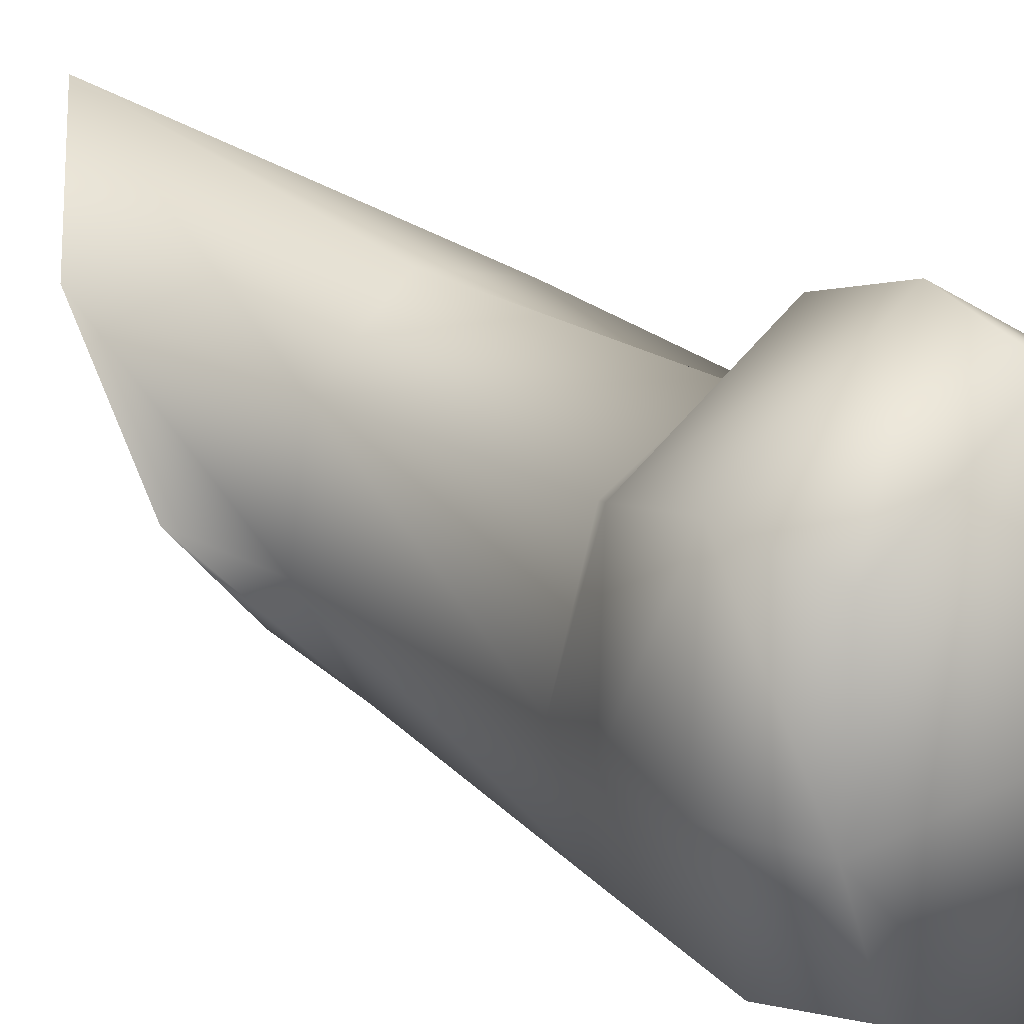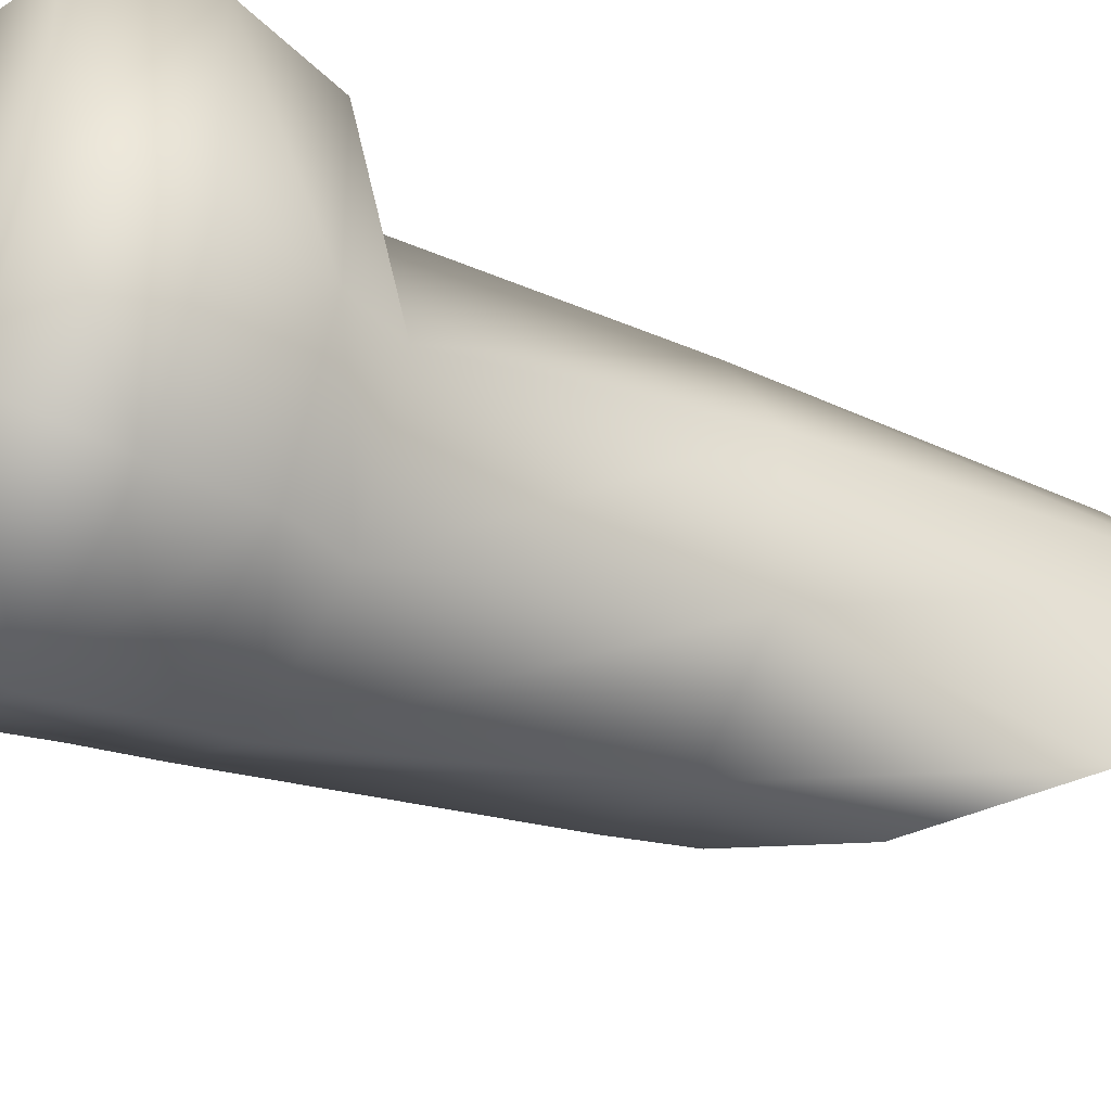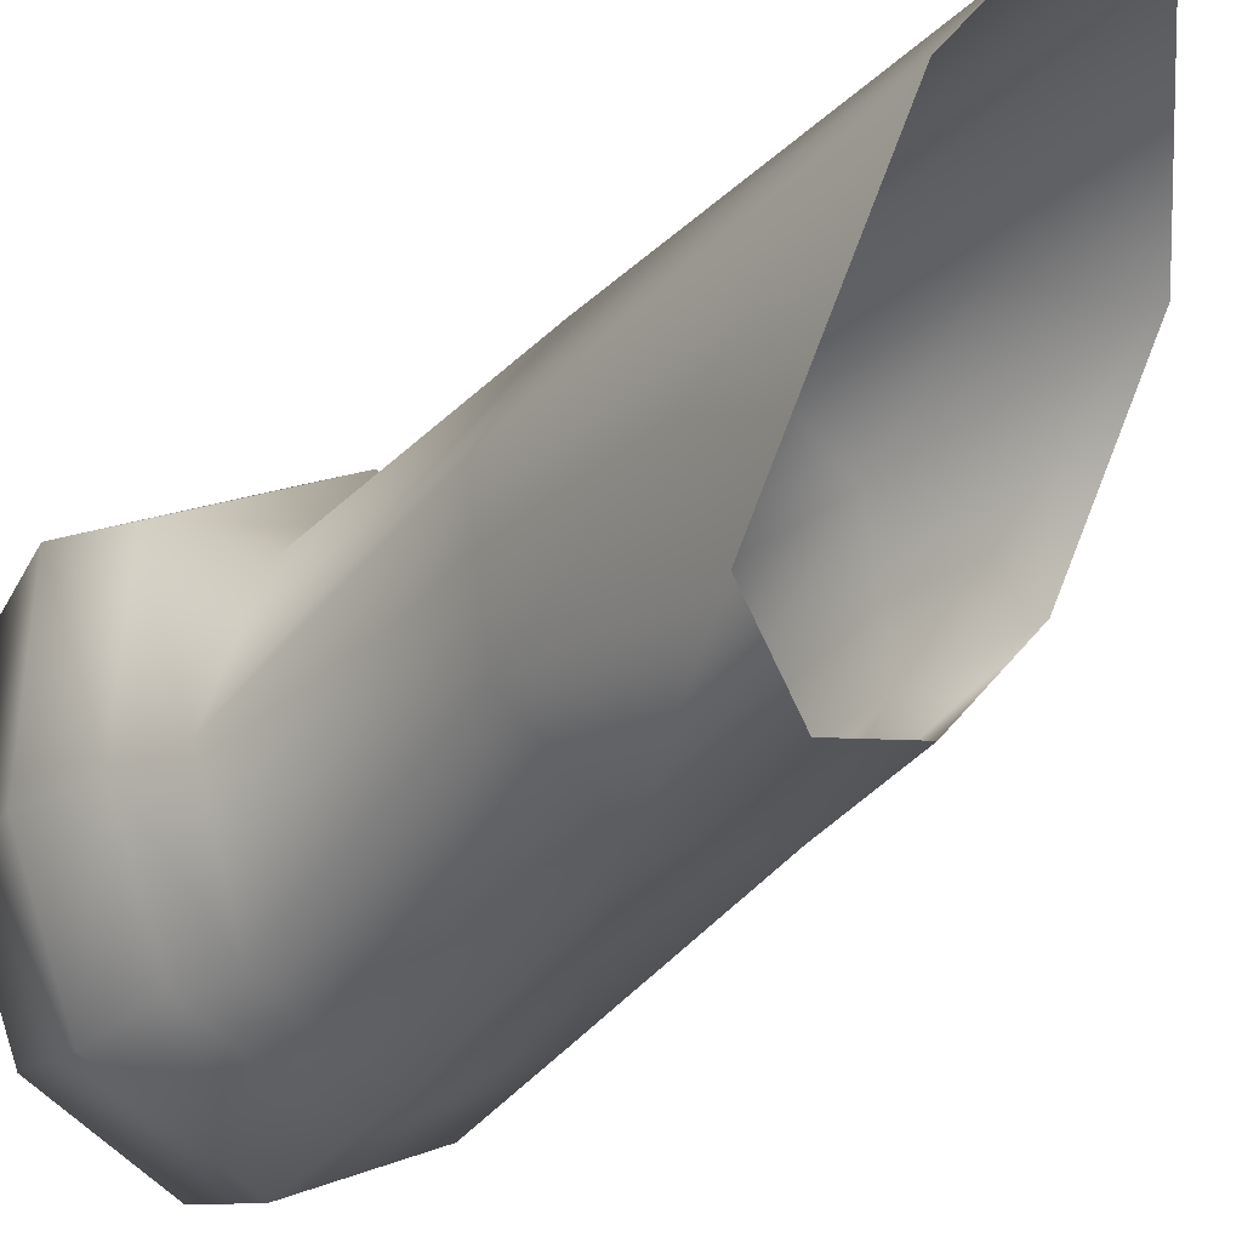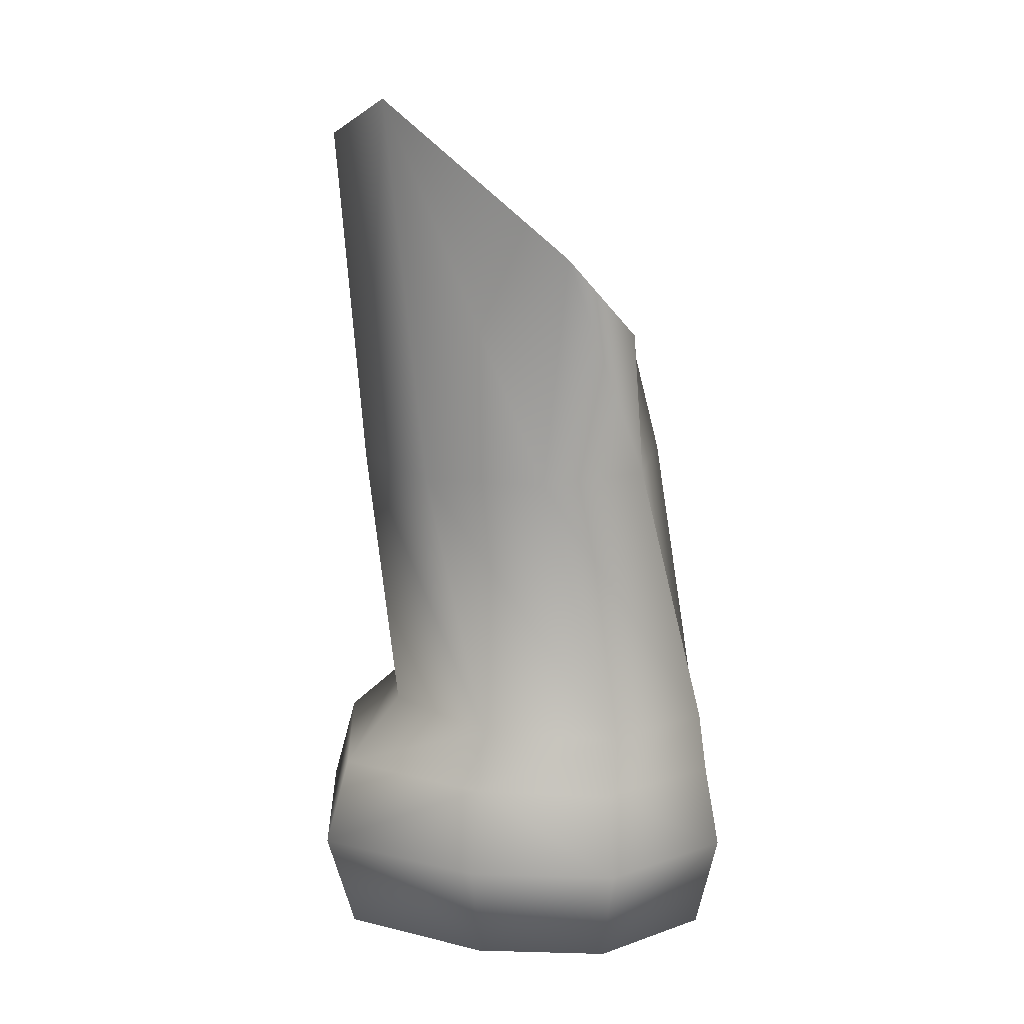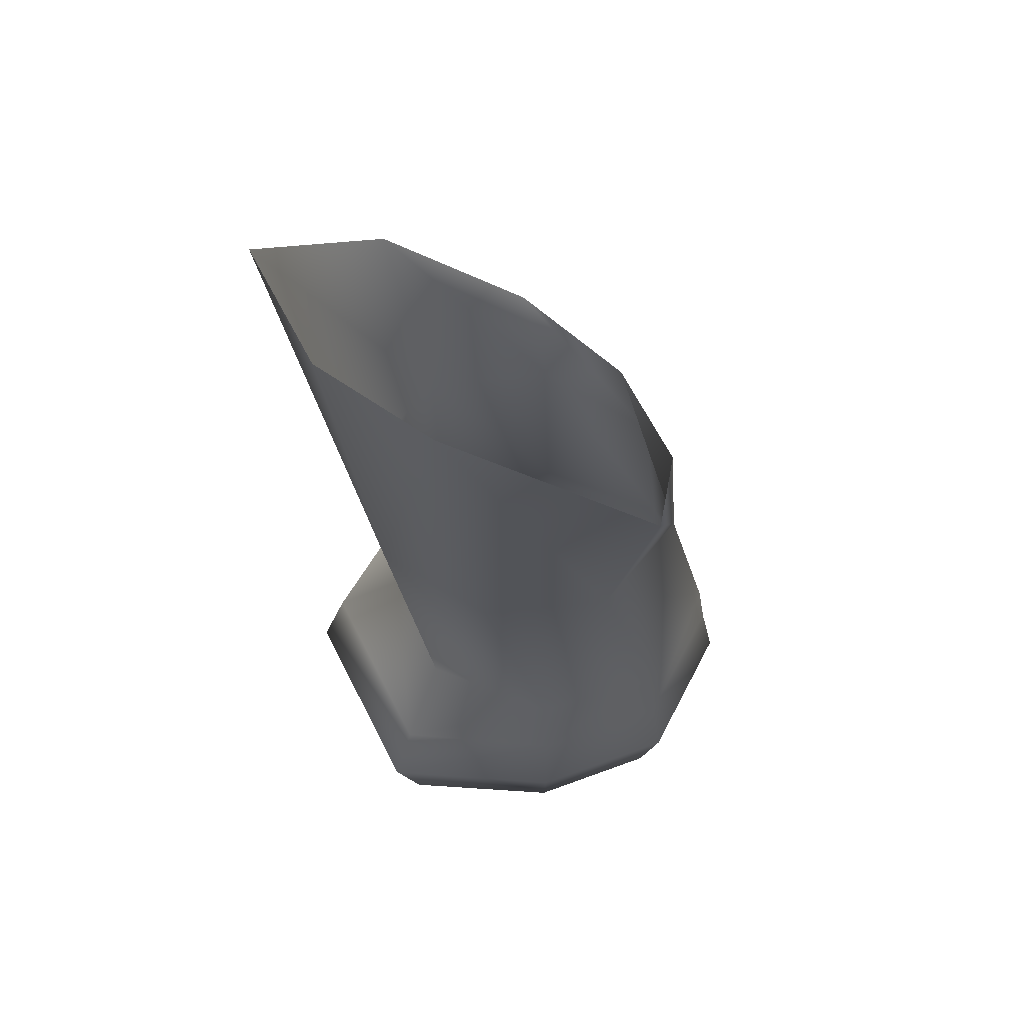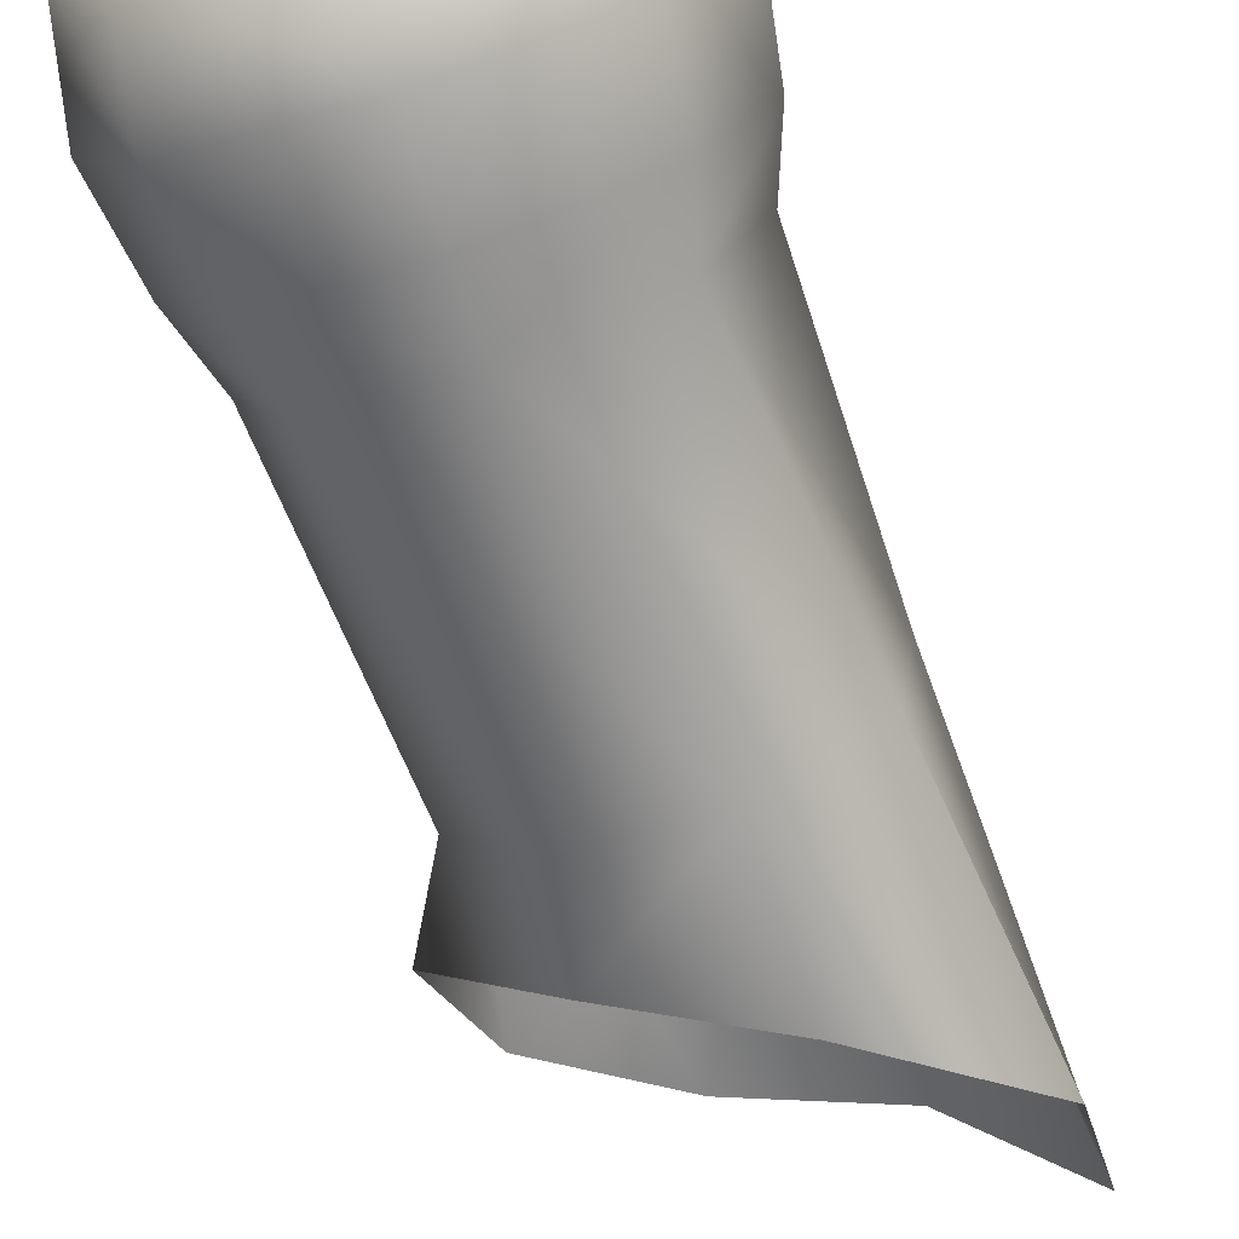
<metadata>
{"format":"obj","ext":"obj","renderer":"f3d","projection":"perspective","resolution":1024,"background":"white","views":[{"elev":20.1,"azim":-43.6,"up":"+Z"},{"elev":-39.3,"azim":56.6,"up":"+Z"},{"elev":-26.5,"azim":142.5,"up":"+Z"},{"elev":13.4,"azim":116.2,"up":"+Y"},{"elev":62.6,"azim":91.7,"up":"+Y"},{"elev":-74.4,"azim":18.3,"up":"+Z"}]}
</metadata>
<code>
o Shinx_L_Leg.001
v 0.1604 -1.296 -0.3187
v -0.05056 -1.294 -0.4209
v 0.03734 -0.7733 -0.3216
v 0.2121 -0.7793 -0.1865
v -0.2611 -1.287 -0.3182
v -0.1766 -0.7642 -0.2662
v -0.3471 -1.278 -0.07251
v -0.3015 -0.7593 -0.05746
v -0.2587 -1.272 0.1734
v -0.2692 -0.7635 0.184
v -0.05039 -1.275 0.2748
v -0.09366 -0.7726 0.3199
v 0.1581 -1.28 0.1737
v 0.1209 -0.7786 0.2634
v 0.2468 -1.289 -0.07256
v 0.2451 -0.7808 0.05418
v 0.1833 -1.75 -0.3113
v -0.04884 -1.75 -0.4239
v -0.04884 -1.567 -0.4689
v 0.2103 -1.567 -0.3435
v -0.281 -1.75 -0.3113
v -0.308 -1.567 -0.3435
v -0.3762 -1.752 -0.07733
v -0.4156 -1.567 -0.08042
v -0.365 -1.75 0.2258
v -0.3994 -1.567 0.2676
v -0.04884 -1.752 0.3975
v -0.04884 -1.567 0.4592
v 0.2674 -1.75 0.2258
v 0.3018 -1.567 0.2676
v 0.2785 -1.752 -0.07733
v 0.3179 -1.567 -0.08042
v -0.04877 -1.407 -0.438
v 0.1919 -1.405 -0.3203
v -0.2896 -1.405 -0.3206
v -0.3873 -1.4 -0.07824
v -0.3709 -1.395 0.2314
v -0.04878 -1.393 0.4067
v 0.2731 -1.394 0.2311
v 0.2892 -1.399 -0.07826
v -0.04884 -1.767 -0.06912
v 0.03593 -0.5014 -0.2995
v 0.2686 -0.3342 -0.2634
v -0.2053 -0.5878 -0.2043
v -0.3884 -0.6038 -0.004294
v -0.365 -0.3763 0.2691
v -0.1805 -0.1598 0.488
v 0.08157 -0.1216 0.3496
v 0.2683 -0.04748 0.1268
f 2 3 4
f 5 6 3
f 5 7 8
f 7 9 10
f 11 12 10
f 13 14 12
f 15 16 14
f 1 4 16
f 17 18 19
f 21 22 19
f 23 24 22
f 23 25 26
f 25 27 28
f 29 30 28
f 31 32 30
f 31 17 20
f 19 33 34
f 19 22 35
f 22 24 36
f 26 37 36
f 28 38 37
f 28 30 39
f 30 32 40
f 20 34 40
f 2 1 34
f 35 5 2
f 36 7 5
f 37 9 7
f 37 38 11
f 39 13 11
f 39 40 15
f 1 15 40
f 31 41 18
f 18 41 23
f 31 29 27
f 23 41 27
f 3 42 43
f 3 6 44
f 6 8 45
f 8 10 46
f 10 12 47
f 14 48 47
f 14 16 49
f 4 43 49
f 1 2 4
f 2 5 3
f 6 5 8
f 8 7 10
f 9 11 10
f 11 13 12
f 13 15 14
f 15 1 16
f 20 17 19
f 18 21 19
f 21 23 22
f 24 23 26
f 26 25 28
f 27 29 28
f 29 31 30
f 32 31 20
f 20 19 34
f 33 19 35
f 35 22 36
f 24 26 36
f 26 28 37
f 38 28 39
f 39 30 40
f 32 20 40
f 33 2 34
f 33 35 2
f 35 36 5
f 36 37 7
f 9 37 11
f 38 39 11
f 13 39 15
f 34 1 40
f 17 31 18
f 21 18 23
f 41 31 27
f 25 23 27
f 4 3 43
f 42 3 44
f 44 6 45
f 45 8 46
f 46 10 47
f 12 14 47
f 48 14 49
f 16 4 49

</code>
